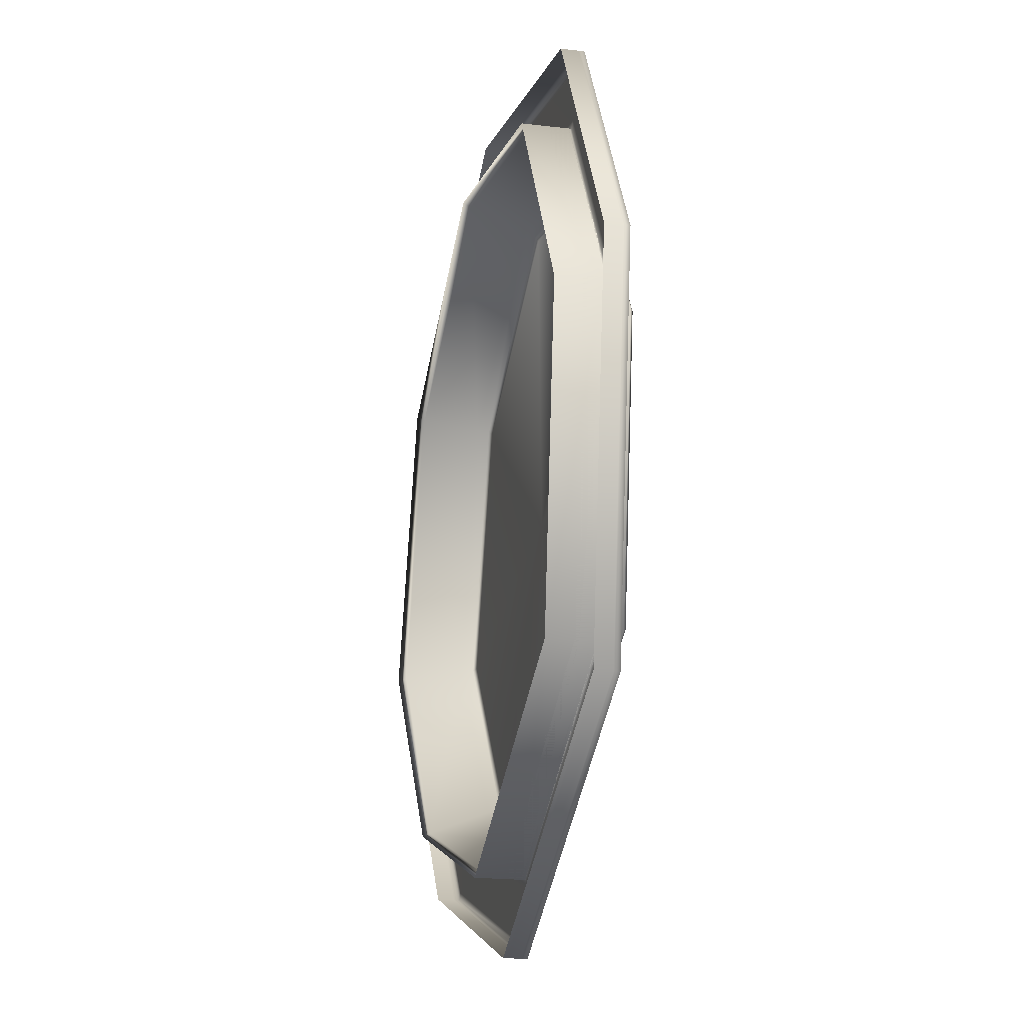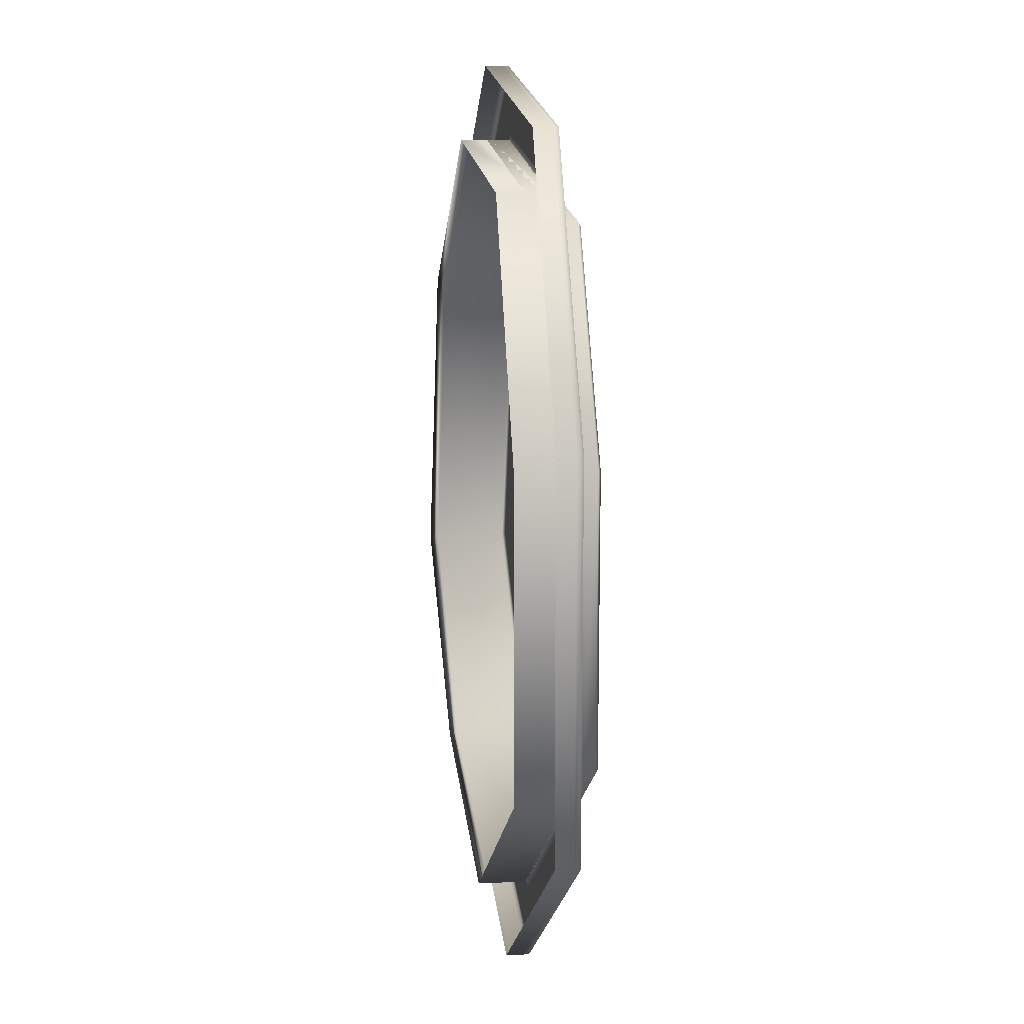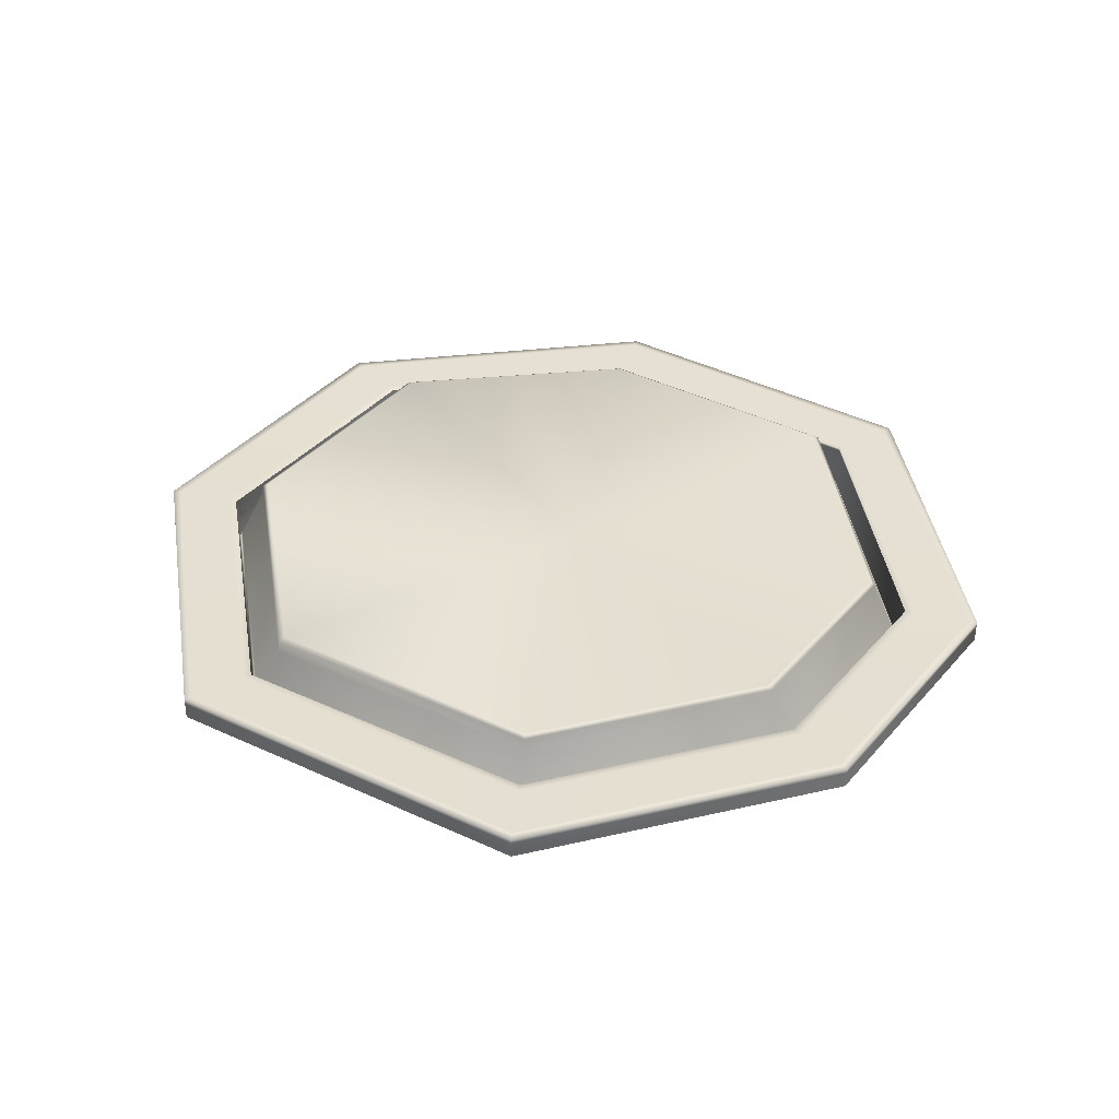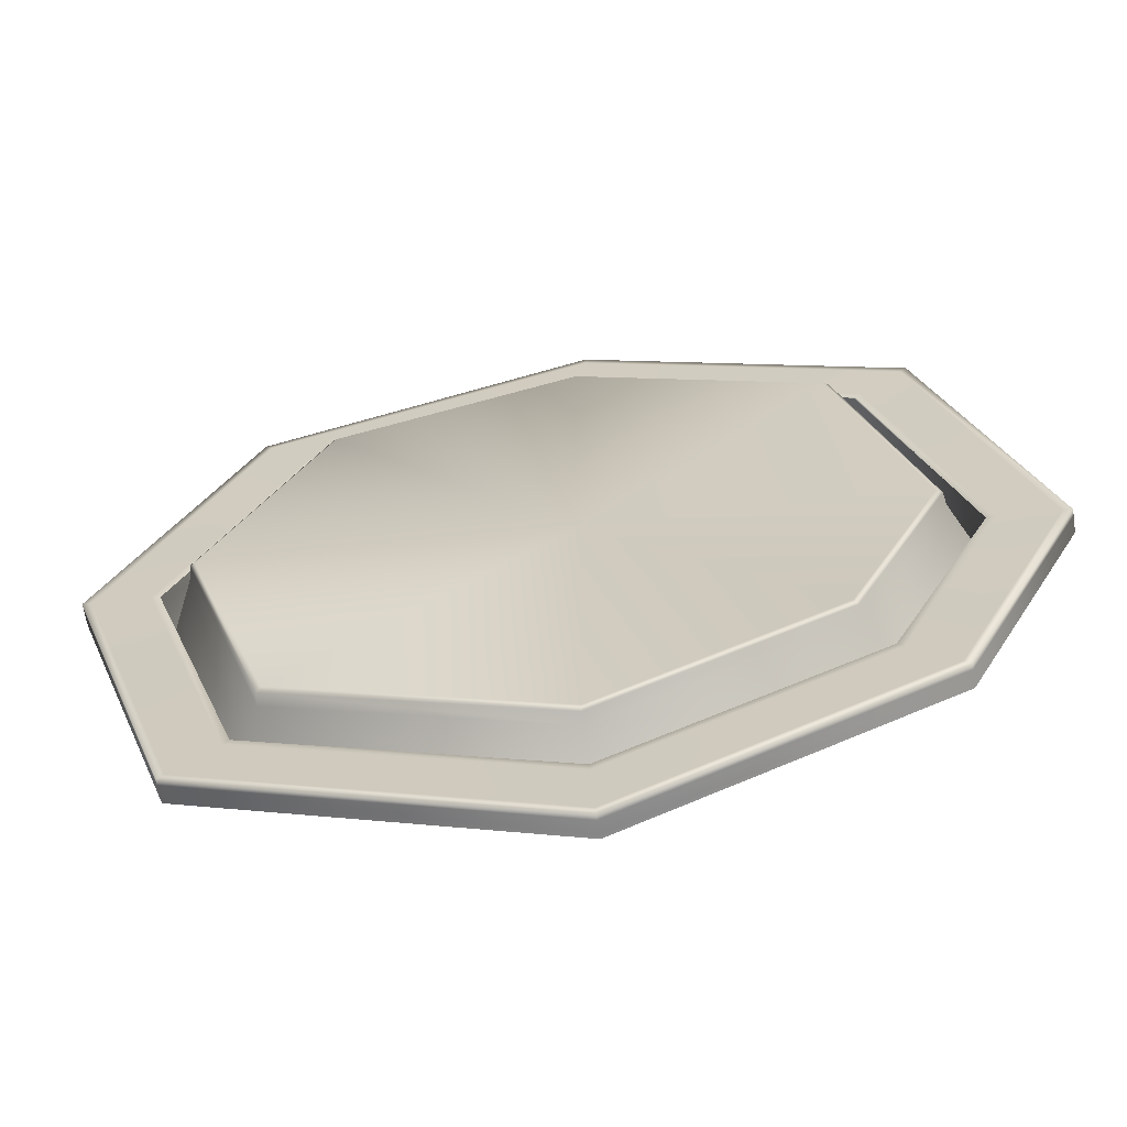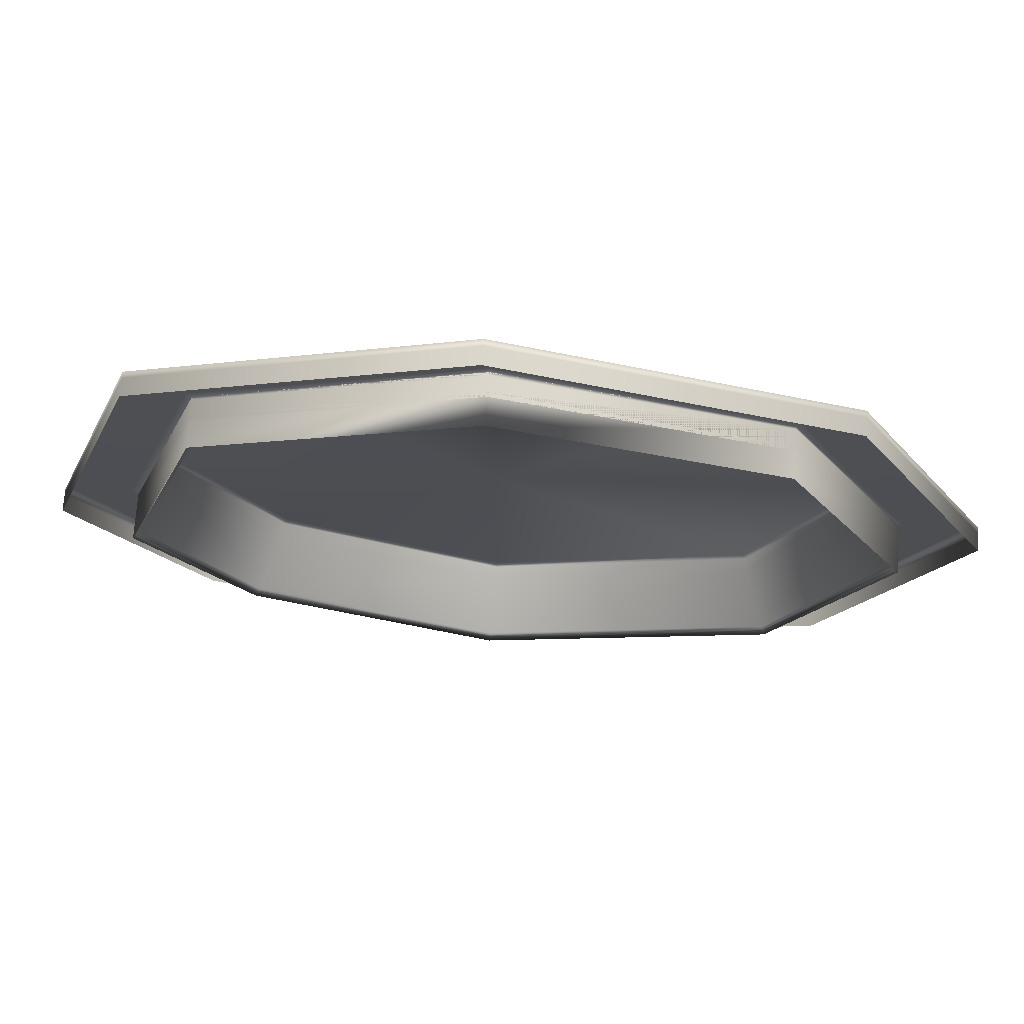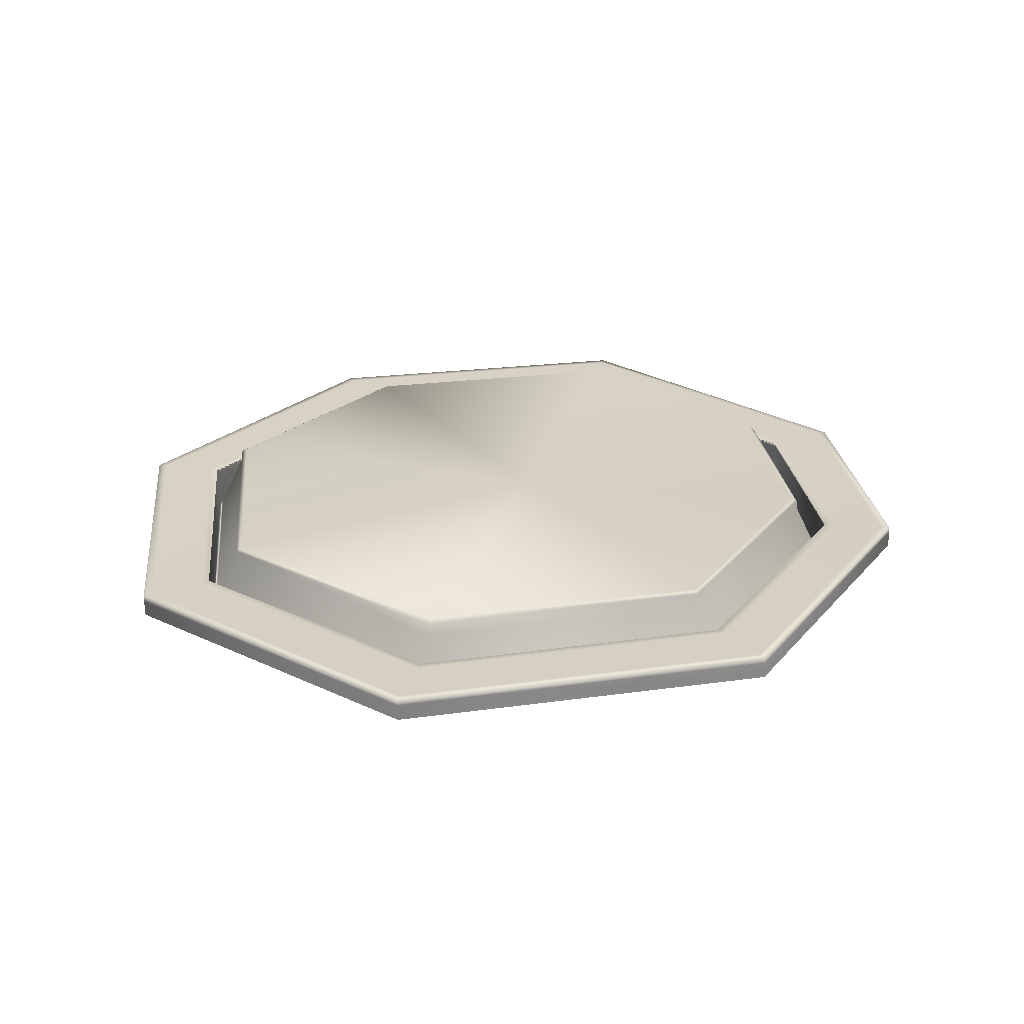
<metadata>
{"format":"obj","ext":"obj","renderer":"f3d","projection":"perspective","resolution":1024,"background":"white","views":[{"elev":-26.4,"azim":77.4,"up":"+Z"},{"elev":0.6,"azim":82.7,"up":"+Z"},{"elev":38.7,"azim":-170.6,"up":"+Y"},{"elev":-61.8,"azim":-171.0,"up":"+Z"},{"elev":71.5,"azim":4.3,"up":"+Z"},{"elev":28.1,"azim":147.5,"up":"+Y"}]}
</metadata>
<code>
v 1.61 0.2771 -1.463
v -0.08371 0.2932 -2.125
v -0.08116 0.2918 -2.084
v 1.58 0.276 -1.436
v 2.184 0.1994 0.2116
v 2.142 0.1999 0.207
v -0.06219 0.1907 2.079
v 1.491 0.2031 1.57
v 1.461 0.2034 1.542
v -0.06007 0.1913 2.038
v -2.089 0.2094 -0.1986
v -1.573 0.207 1.411
v -1.543 0.2073 1.383
v -2.047 0.2097 -0.1952
v -1.517 0.276 -1.419
v -1.486 0.275 -1.392
v 1.61 0.1687 -1.466
v -0.08371 0.1849 -2.127
v -0.08371 0.2039 -2.127
v 1.61 0.1878 -1.465
v -0.06184 0.1733 -1.777
v 1.35 0.16 -1.233
v 1.35 0.179 -1.232
v -0.06184 0.1922 -1.777
v 2.184 0.09111 0.2089
v 2.184 0.1102 0.2094
v 1.828 0.09513 0.1698
v 1.828 0.1141 0.1702
v -0.06219 0.08235 2.076
v 1.491 0.09478 1.567
v 1.491 0.1138 1.567
v -0.06219 0.1014 2.077
v 1.23 0.09751 1.329
v -0.0439 0.08783 1.726
v -0.0439 0.1068 1.727
v 1.23 0.1165 1.33
v -2.089 0.1011 -0.2013
v -1.573 0.09865 1.408
v -1.573 0.1177 1.409
v -2.089 0.1202 -0.2008
v -1.314 0.1014 1.169
v -1.733 0.1035 -0.172
v -1.733 0.1224 -0.1716
v -1.314 0.1204 1.17
v -1.517 0.1677 -1.422
v -1.517 0.1867 -1.421
v -1.256 0.1589 -1.189
v -1.256 0.1779 -1.188
v -0.04594 0.1956 1.768
v -1.342 0.2094 1.198
v -1.772 0.2115 -0.1726
v -1.285 0.2682 -1.212
v -0.06425 0.2829 -1.813
v 1.379 0.2693 -1.256
v 1.867 0.203 0.1768
v 1.259 0.2055 1.358
v -0.0439 0.1962 1.729
v -1.314 0.2097 1.172
v -1.733 0.2118 -0.1694
v -1.256 0.2673 -1.186
v -0.06184 0.2816 -1.774
v 1.35 0.2683 -1.23
v 1.828 0.2035 0.1724
v 1.23 0.2058 1.332
v -1.314 0.1946 1.171
v -0.0439 0.181 1.728
v 1.23 0.1907 1.332
v 1.828 0.1883 0.1721
v 1.35 0.2532 -1.23
v -0.06184 0.2665 -1.775
v -1.256 0.2521 -1.187
v -1.733 0.1967 -0.1698
v -1.573 0.1794 1.41
v -0.06219 0.1631 2.078
v -2.089 0.1818 -0.1993
v -1.517 0.2484 -1.42
v -0.08371 0.2656 -2.125
v 1.61 0.2494 -1.464
v 2.184 0.1718 0.2109
v 1.491 0.1755 1.569
v 1.35 0.2651 -1.23
v -0.06184 0.2784 -1.775
v -0.06184 0.2589 -1.775
v 1.35 0.2456 -1.23
v 1.828 0.2003 0.1723
v 1.828 0.1808 0.1719
v -0.0439 0.193 1.729
v 1.23 0.2026 1.332
v 1.23 0.1831 1.331
v -0.0439 0.1735 1.728
v -1.733 0.2086 -0.1695
v -1.314 0.2066 1.172
v -1.314 0.187 1.171
v -1.733 0.1891 -0.17
v -1.256 0.2641 -1.186
v -1.256 0.2445 -1.187
v -0.0439 -0.03436 1.723
v -1.314 -0.02078 1.166
v -1.733 -0.01872 -0.175
v -1.256 0.03673 -1.192
v -0.06184 0.05108 -1.78
v 1.35 0.0378 -1.236
v 1.828 -0.02706 0.1668
v 1.23 -0.02468 1.326
v 1.229 0.3987 -1.118
v 1.209 0.4123 -1.1
v 1.636 0.3544 0.1554
v 1.662 0.3399 0.1577
v -0.05181 0.4106 -1.608
v -0.05625 0.4242 -1.584
v -1.135 0.3977 -1.075
v -1.116 0.4109 -1.057
v 1.091 0.356 1.206
v 1.109 0.3417 1.225
v -0.03579 0.3331 1.569
v -0.03392 0.348 1.543
v -1.173 0.3599 1.046
v -1.193 0.3455 1.064
v -1.567 0.3475 -0.1527
v -1.541 0.3619 -0.151
v -0.04204 0.3591 -0.03332
v 1.214 0.01279 1.313
v -0.04283 0.003268 1.702
v -1.297 0.01669 1.152
v -1.711 0.01873 -0.1723
v -1.24 0.07349 -1.176
v -0.06048 0.08763 -1.757
v 1.334 0.07454 -1.22
v 1.806 0.0105 0.1653
v 1.116 0.2848 1.23
v -0.03623 0.2762 1.577
v -1.2 0.2886 1.069
v -1.577 0.2906 -0.1549
v -1.142 0.3411 -1.082
v -0.05236 0.3541 -1.619
v 1.236 0.3421 -1.126
v 1.672 0.283 0.1573
f 2 4 1
f 1 6 5
f 7 9 10
f 8 6 9
f 11 13 14
f 7 13 12
f 15 3 2
f 15 14 16
f 18 20 17
f 22 24 21
f 17 26 25
f 22 28 23
f 29 31 32
f 34 36 33
f 30 26 31
f 33 28 27
f 38 40 37
f 41 43 44
f 29 39 38
f 34 44 35
f 18 46 19
f 47 24 48
f 45 40 46
f 47 43 42
f 10 50 13
f 14 50 51
f 16 51 52
f 16 53 3
f 3 54 4
f 4 55 6
f 9 55 56
f 10 56 49
f 49 58 50
f 51 58 59
f 52 59 60
f 52 61 53
f 53 62 54
f 54 63 55
f 56 63 64
f 49 64 57
f 44 66 35
f 35 67 36
f 36 68 28
f 23 68 69
f 23 70 24
f 48 70 71
f 48 72 43
f 44 72 65
f 73 7 12
f 73 11 75
f 76 11 15
f 76 2 77
f 77 1 78
f 78 5 79
f 80 5 8
f 80 7 74
f 32 73 39
f 39 75 40
f 46 75 76
f 46 77 19
f 19 78 20
f 20 79 26
f 31 79 80
f 32 80 74
f 65 59 58
f 65 57 66
f 66 64 67
f 67 63 68
f 69 63 62
f 69 61 70
f 70 60 71
f 71 59 72
f 82 84 81
f 85 84 86
f 88 90 87
f 85 89 88
f 91 93 94
f 87 93 92
f 95 83 82
f 91 96 95
f 90 98 93
f 94 98 99
f 94 100 96
f 96 101 83
f 83 102 84
f 86 102 103
f 86 104 89
f 89 97 90
f 105 107 108
f 106 109 110
f 110 111 112
f 107 114 108
f 115 117 118
f 115 113 116
f 120 111 119
f 119 117 120
f 106 121 107
f 121 113 107
f 121 117 116
f 112 121 110
f 97 122 123
f 98 125 99
f 97 124 98
f 100 125 126
f 101 128 102
f 102 129 103
f 129 104 103
f 100 127 101
f 123 130 131
f 123 132 124
f 124 133 125
f 126 133 134
f 126 135 127
f 127 136 128
f 128 137 129
f 122 137 130
f 131 114 115
f 131 118 132
f 132 119 133
f 134 119 111
f 134 109 135
f 135 105 136
f 136 108 137
f 130 108 114
f 2 3 4
f 1 4 6
f 7 8 9
f 8 5 6
f 11 12 13
f 7 10 13
f 15 16 3
f 15 11 14
f 18 19 20
f 22 23 24
f 17 20 26
f 22 27 28
f 29 30 31
f 34 35 36
f 30 25 26
f 33 36 28
f 38 39 40
f 41 42 43
f 29 32 39
f 34 41 44
f 18 45 46
f 47 21 24
f 45 37 40
f 47 48 43
f 10 49 50
f 14 13 50
f 16 14 51
f 16 52 53
f 3 53 54
f 4 54 55
f 9 6 55
f 10 9 56
f 49 57 58
f 51 50 58
f 52 51 59
f 52 60 61
f 53 61 62
f 54 62 63
f 56 55 63
f 49 56 64
f 44 65 66
f 35 66 67
f 36 67 68
f 23 28 68
f 23 69 70
f 48 24 70
f 48 71 72
f 44 43 72
f 73 74 7
f 73 12 11
f 76 75 11
f 76 15 2
f 77 2 1
f 78 1 5
f 80 79 5
f 80 8 7
f 32 74 73
f 39 73 75
f 46 40 75
f 46 76 77
f 19 77 78
f 20 78 79
f 31 26 79
f 32 31 80
f 65 72 59
f 65 58 57
f 66 57 64
f 67 64 63
f 69 68 63
f 69 62 61
f 70 61 60
f 71 60 59
f 82 83 84
f 85 81 84
f 88 89 90
f 85 86 89
f 91 92 93
f 87 90 93
f 95 96 83
f 91 94 96
f 90 97 98
f 94 93 98
f 94 99 100
f 96 100 101
f 83 101 102
f 86 84 102
f 86 103 104
f 89 104 97
f 105 106 107
f 106 105 109
f 110 109 111
f 107 113 114
f 115 116 117
f 115 114 113
f 120 112 111
f 119 118 117
f 106 110 121
f 121 116 113
f 121 120 117
f 112 120 121
f 97 104 122
f 98 124 125
f 97 123 124
f 100 99 125
f 101 127 128
f 102 128 129
f 129 122 104
f 100 126 127
f 123 122 130
f 123 131 132
f 124 132 133
f 126 125 133
f 126 134 135
f 127 135 136
f 128 136 137
f 122 129 137
f 131 130 114
f 131 115 118
f 132 118 119
f 134 133 119
f 134 111 109
f 135 109 105
f 136 105 108
f 130 137 108

</code>
